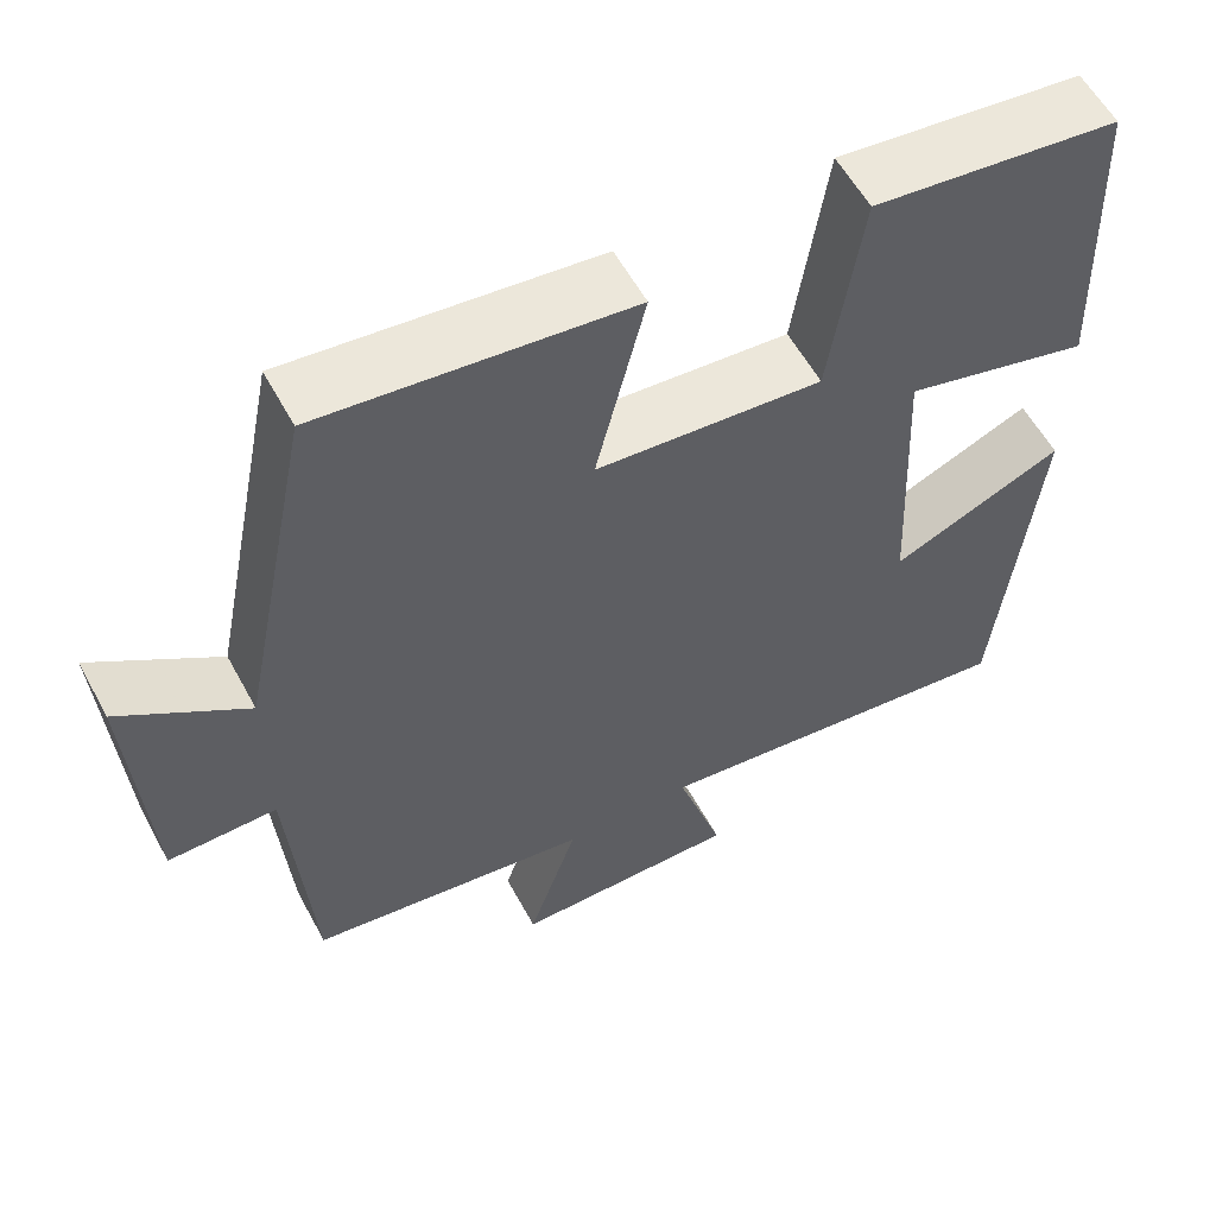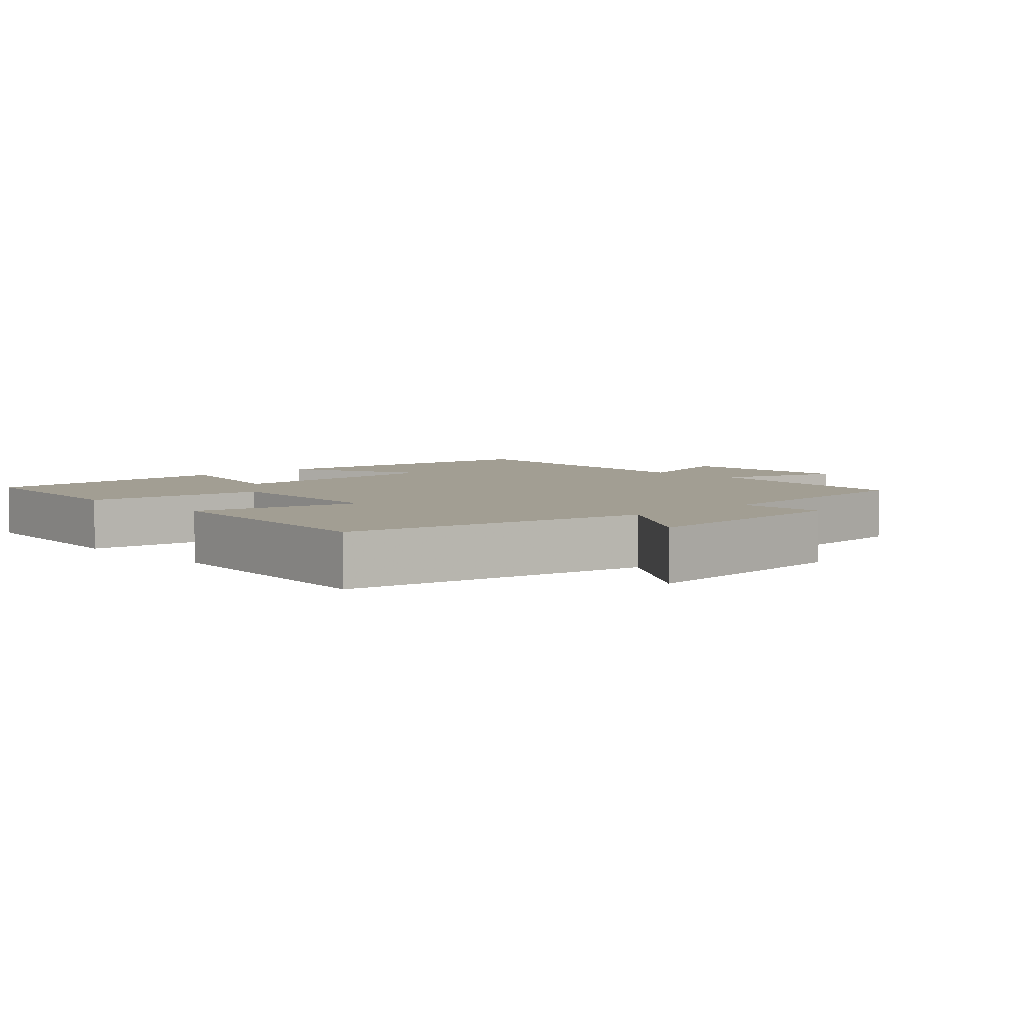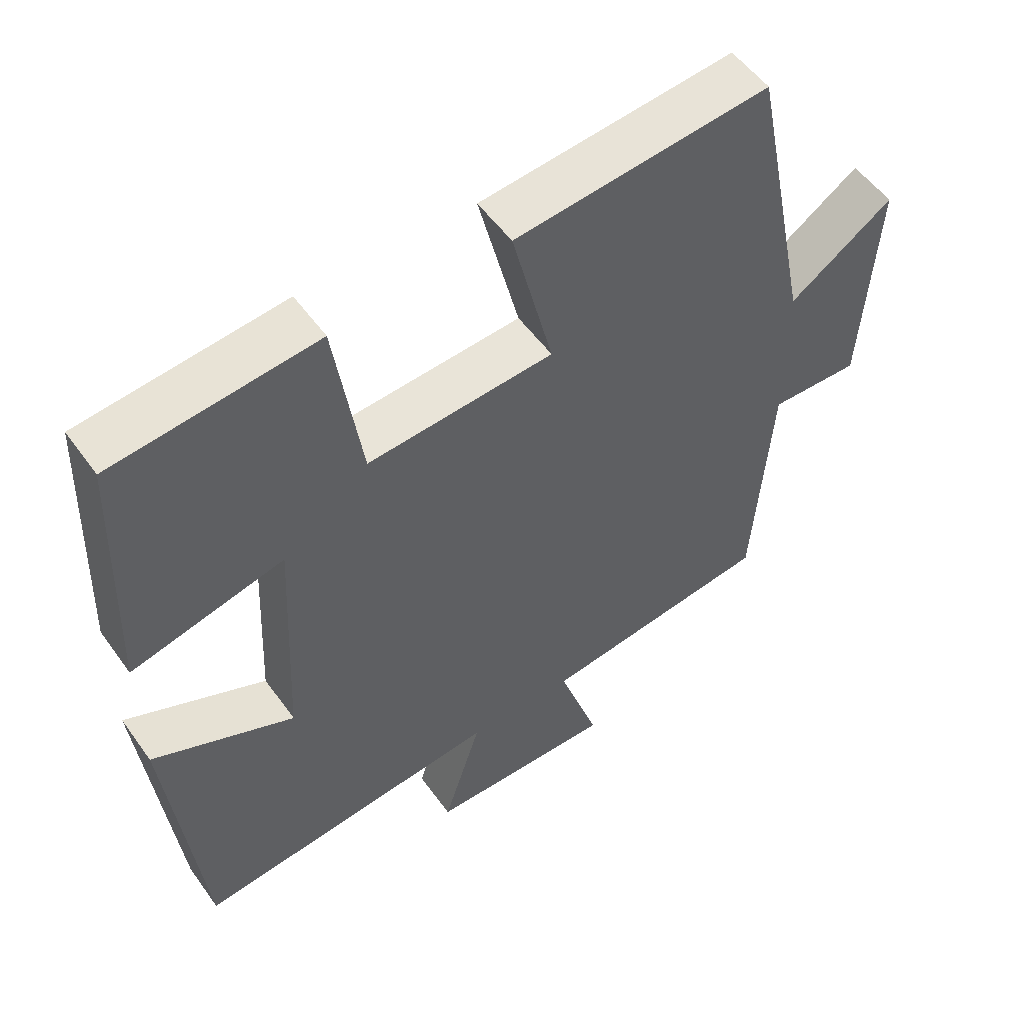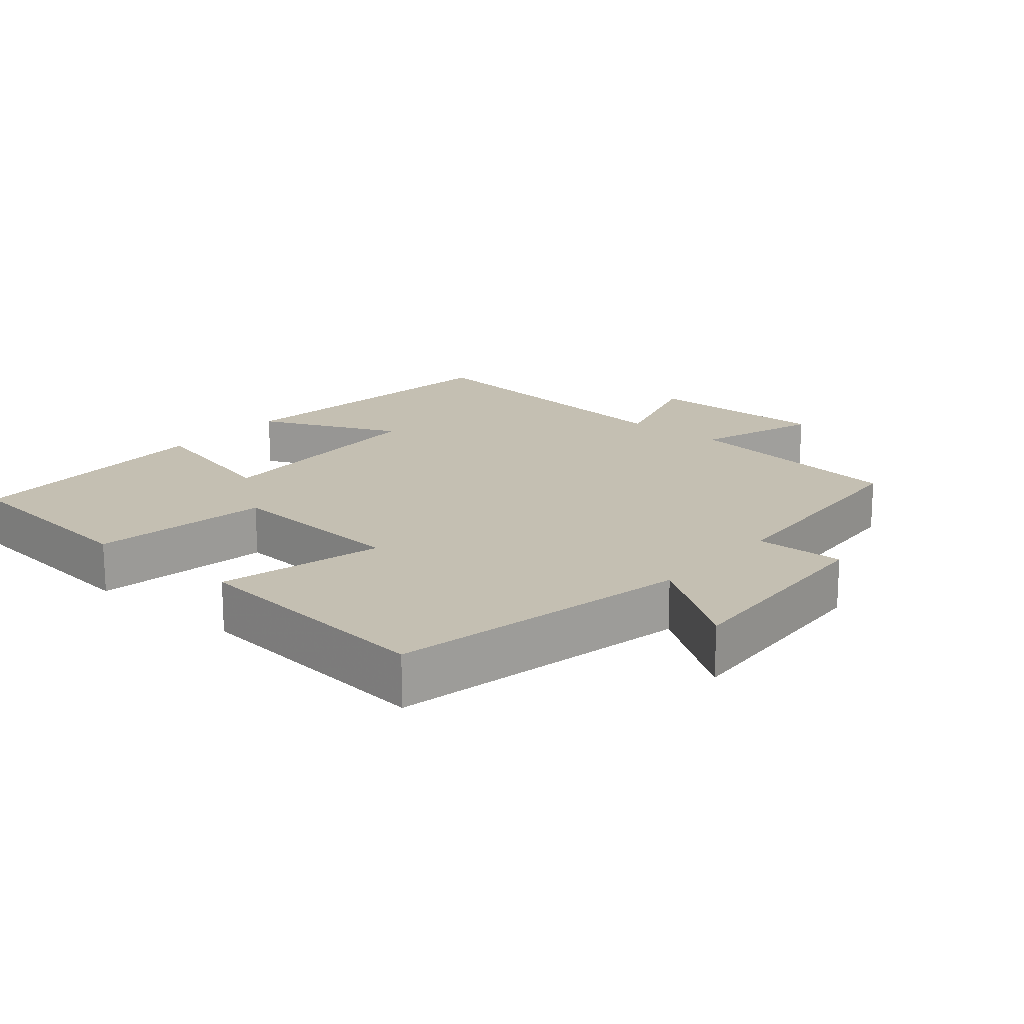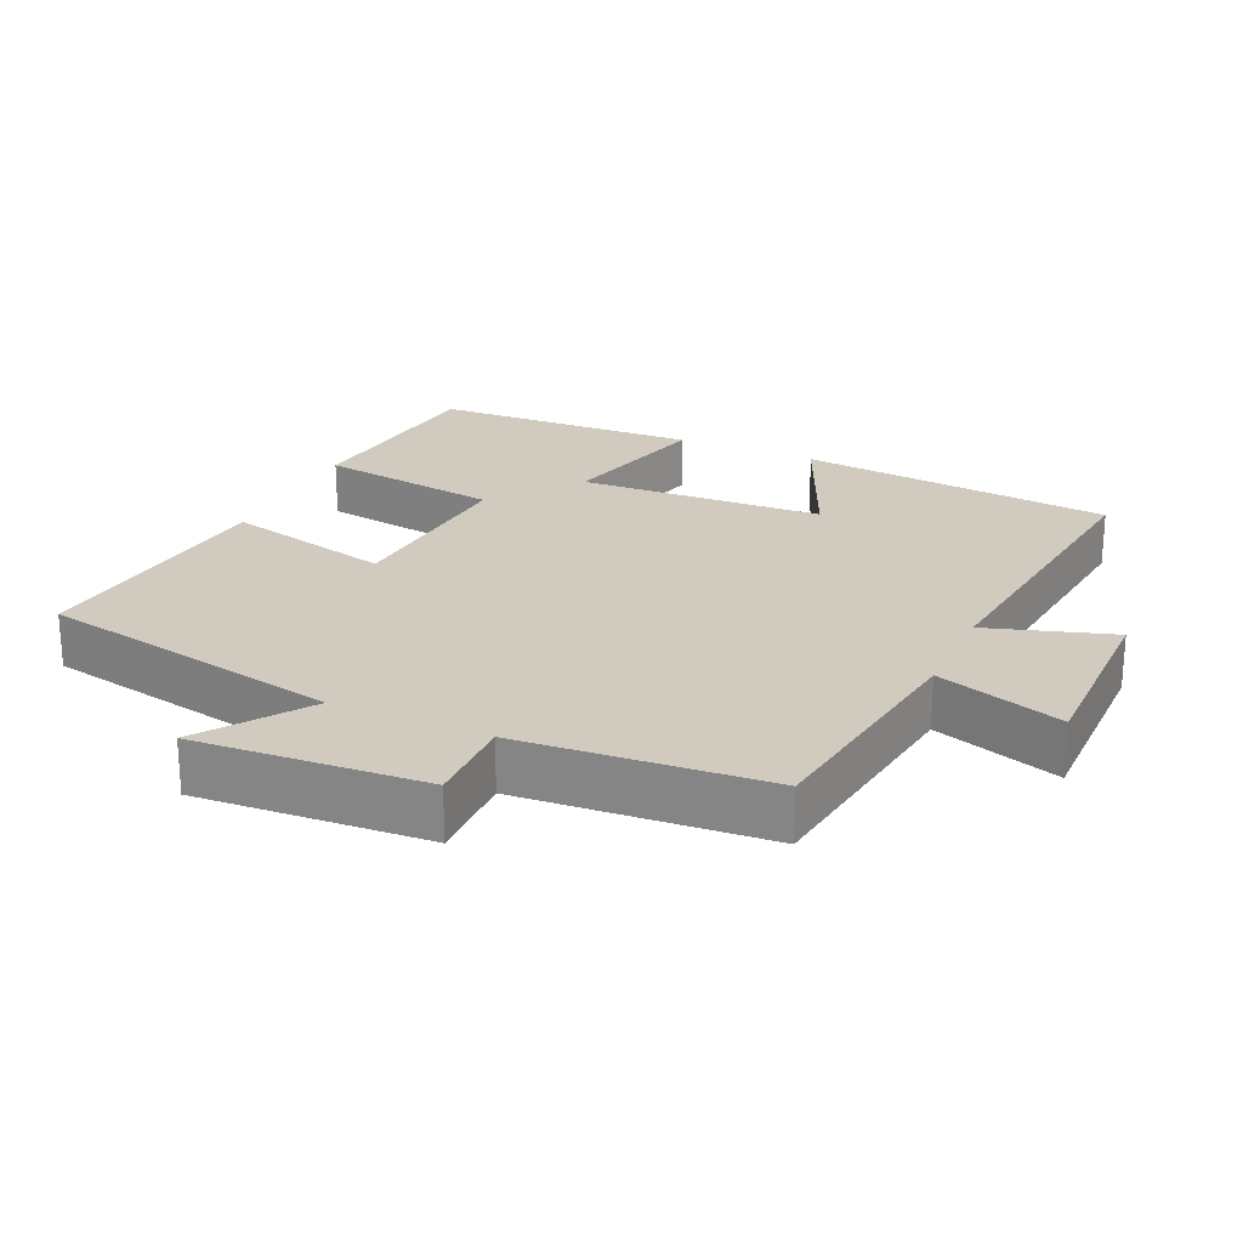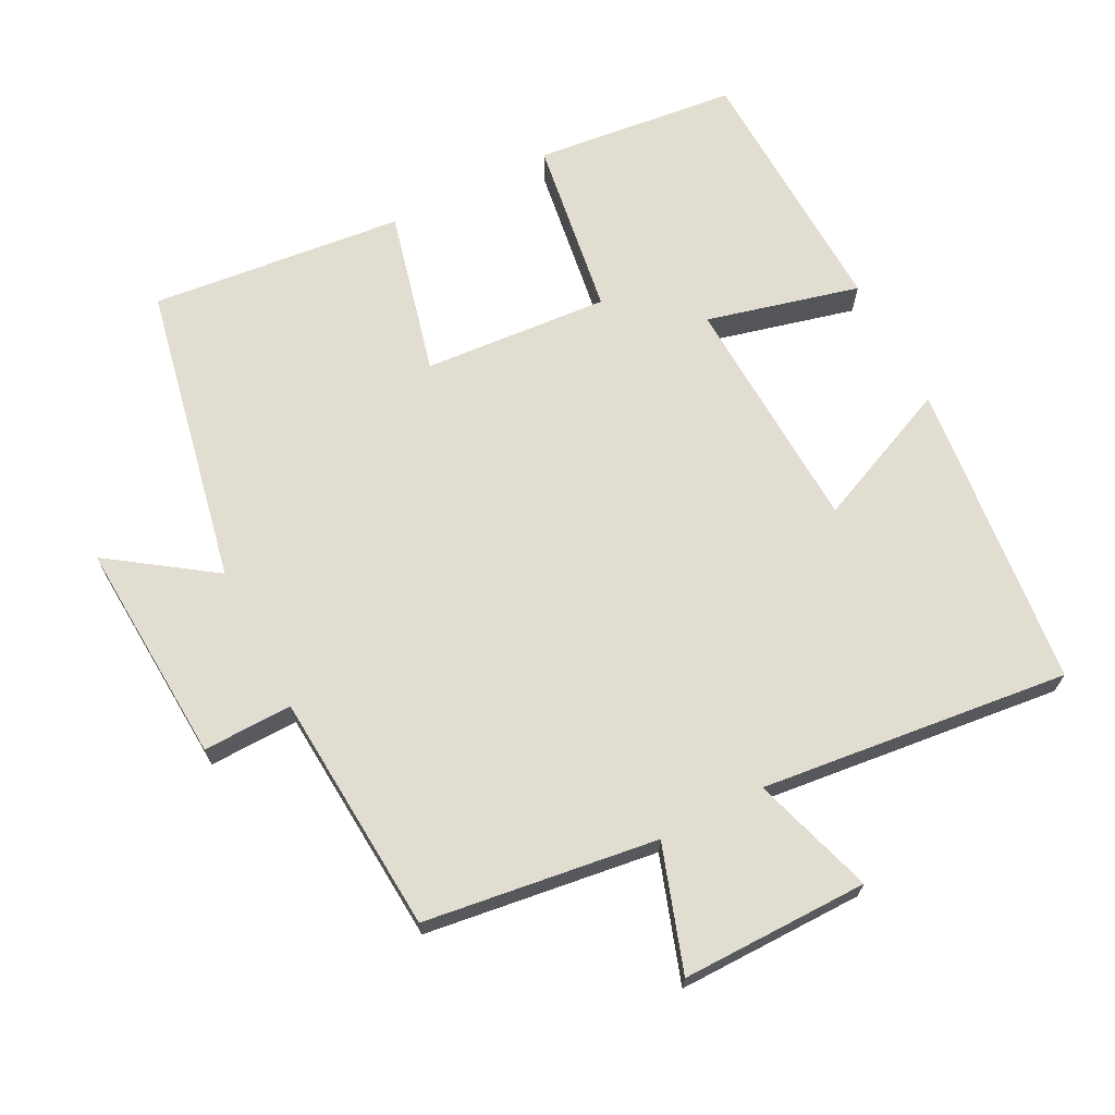
<metadata>
{"format":"obj","ext":"obj","renderer":"f3d","projection":"perspective","resolution":1024,"background":"white","views":[{"elev":57.6,"azim":151.7,"up":"+Z"},{"elev":5.1,"azim":46.3,"up":"+Y"},{"elev":53.5,"azim":-34.8,"up":"+Z"},{"elev":17.6,"azim":40.3,"up":"+Y"},{"elev":23.3,"azim":114.4,"up":"+Y"},{"elev":68.4,"azim":152.8,"up":"+Y"}]}
</metadata>
<code>
v 0.475 0.07 -0.455
v 0.142 0.07 -0.5
v 0.201 0.07 -0.677
v -0.067 0.07 -0.675
v -0.012 0.07 -0.5
v -0.454 0.07 -0.549
v -0.5 0.07 -0.107
v -0.297 0.07 -0.196
v -0.281 0.07 0.148
v -0.5 0.07 0.093
v -0.486 0.07 0.468
v -0.196 0.07 0.5
v -0.158 0.07 0.244
v 0.108 0.07 0.264
v 0.05 0.07 0.5
v 0.413 0.07 0.538
v 0.5 0.07 0.107
v 0.648 0.07 0.21
v 0.628 0.07 -0.112
v 0.5 0.07 -0.109
v 0.475 0 -0.455
v 0.142 0 -0.5
v 0.201 0 -0.677
v -0.067 0 -0.675
v -0.012 0 -0.5
v -0.454 0 -0.549
v -0.5 0 -0.107
v -0.297 0 -0.196
v -0.281 0 0.148
v -0.5 0 0.093
v -0.486 0 0.468
v -0.196 0 0.5
v -0.158 0 0.244
v 0.108 0 0.264
v 0.05 0 0.5
v 0.413 0 0.538
v 0.5 0 0.107
v 0.648 0 0.21
v 0.628 0 -0.112
v 0.5 0 -0.109
f 17 18 19 20
f 17 20 1
f 16 17 1
f 15 16 1
f 14 15 1
f 13 14 1 2
f 11 12 13
f 10 11 13
f 9 10 13
f 13 2 3
f 9 13 3
f 8 9 3
f 5 6 7 8
f 5 8 3
f 3 4 5
f 40 39 38 37
f 21 40 37
f 21 37 36
f 21 36 35
f 21 35 34
f 22 21 34 33
f 33 32 31
f 33 31 30
f 33 30 29
f 23 22 33
f 23 33 29
f 23 29 28
f 28 27 26 25
f 23 28 25
f 25 24 23
f 1 21 22 2
f 2 22 23 3
f 3 23 24 4
f 4 24 25 5
f 5 25 26 6
f 6 26 27 7
f 7 27 28 8
f 8 28 29 9
f 9 29 30 10
f 10 30 31 11
f 11 31 32 12
f 12 32 33 13
f 13 33 34 14
f 14 34 35 15
f 15 35 36 16
f 16 36 37 17
f 17 37 38 18
f 18 38 39 19
f 19 39 40 20
f 20 40 21 1

</code>
